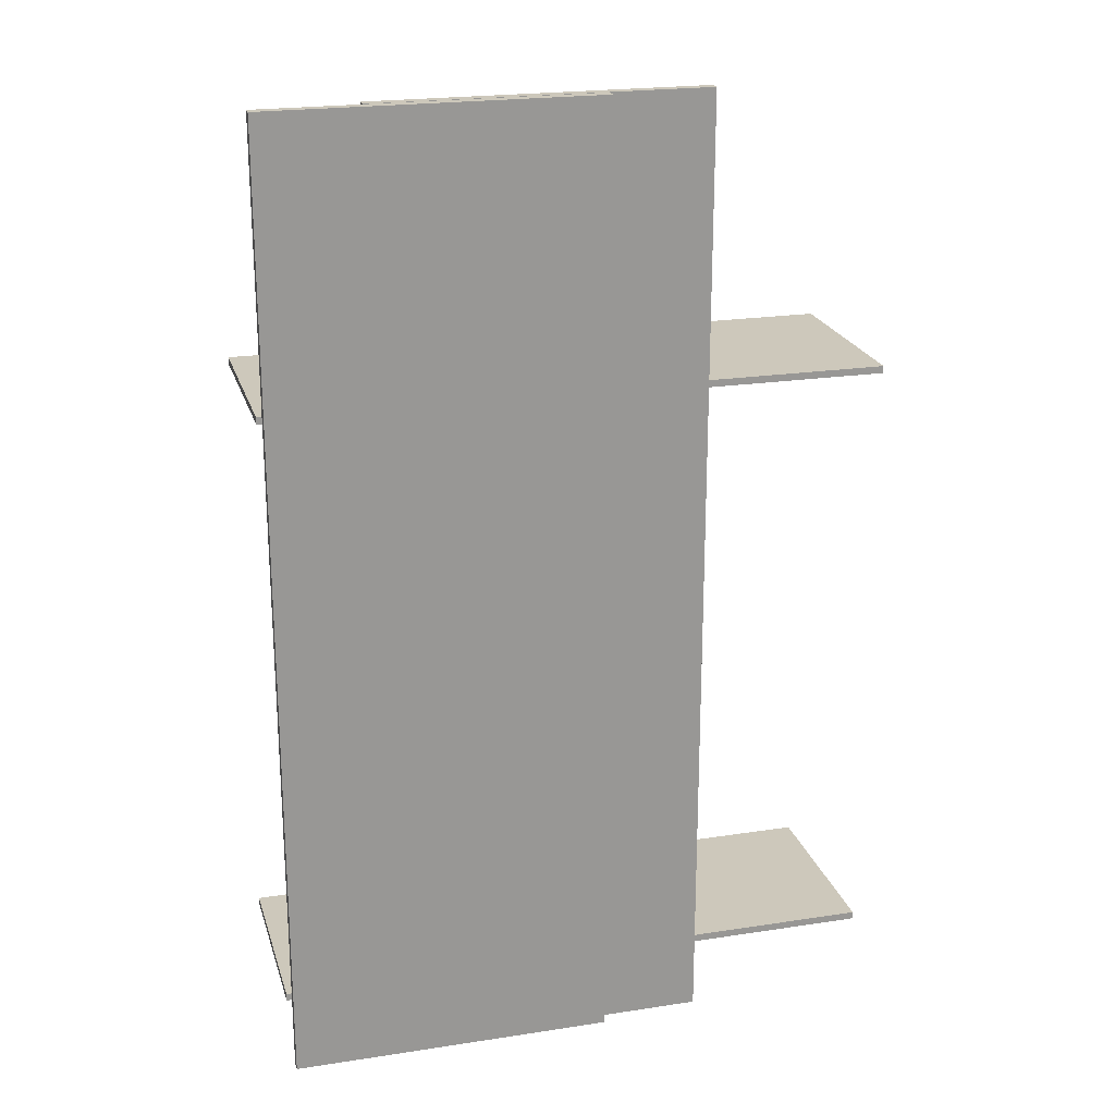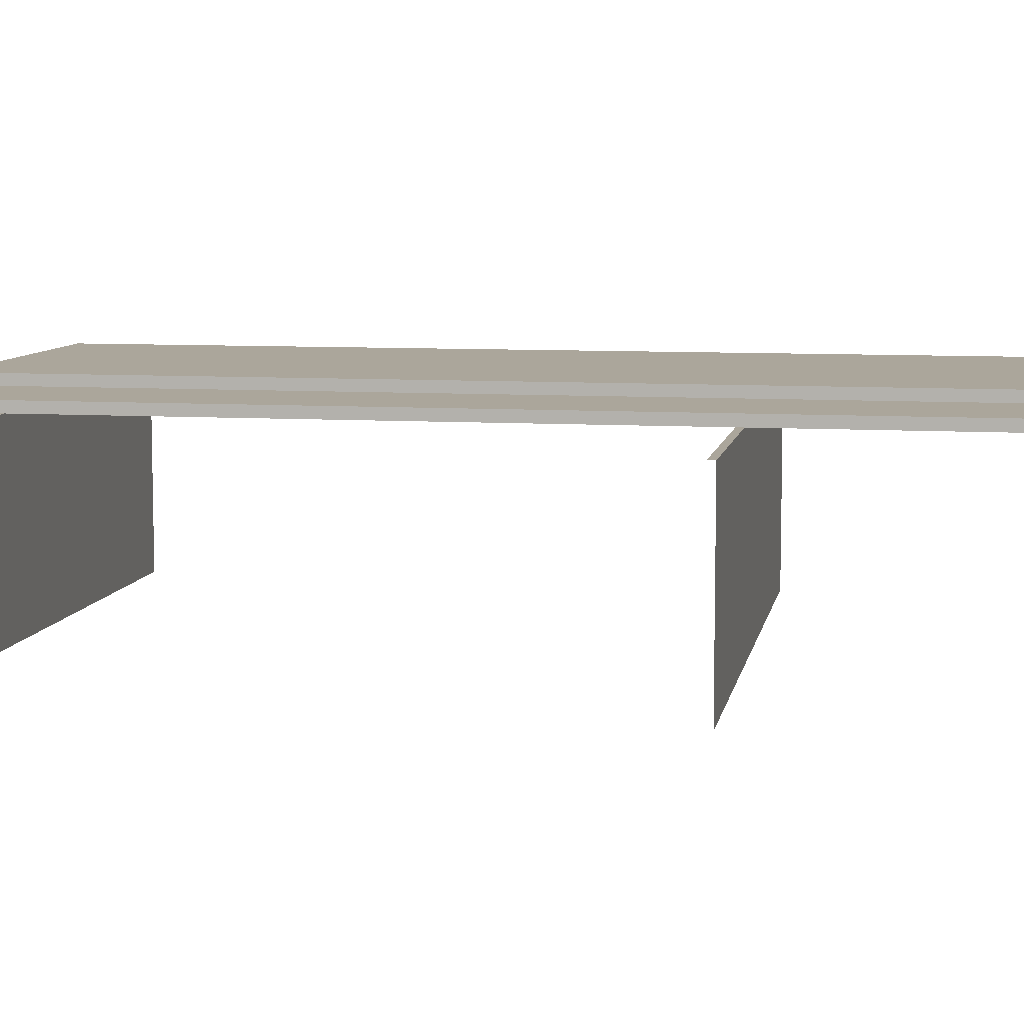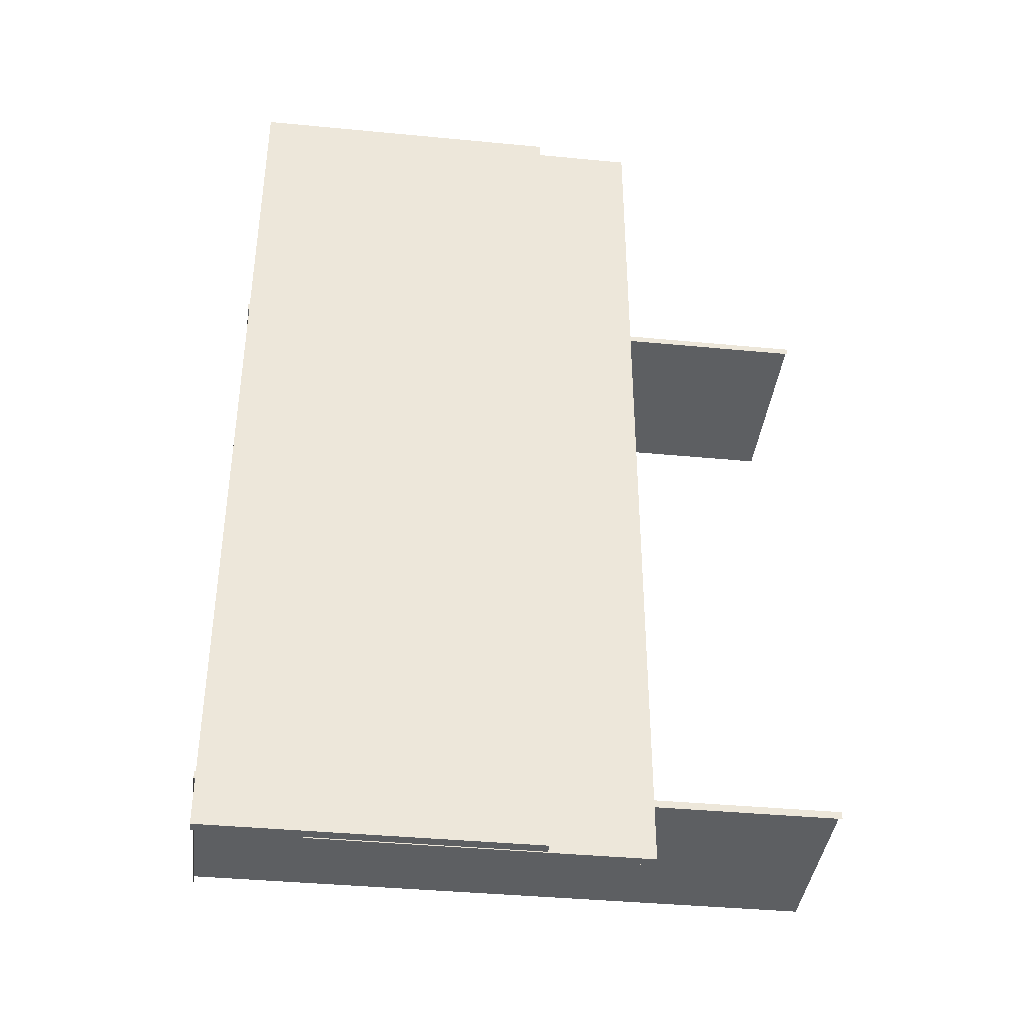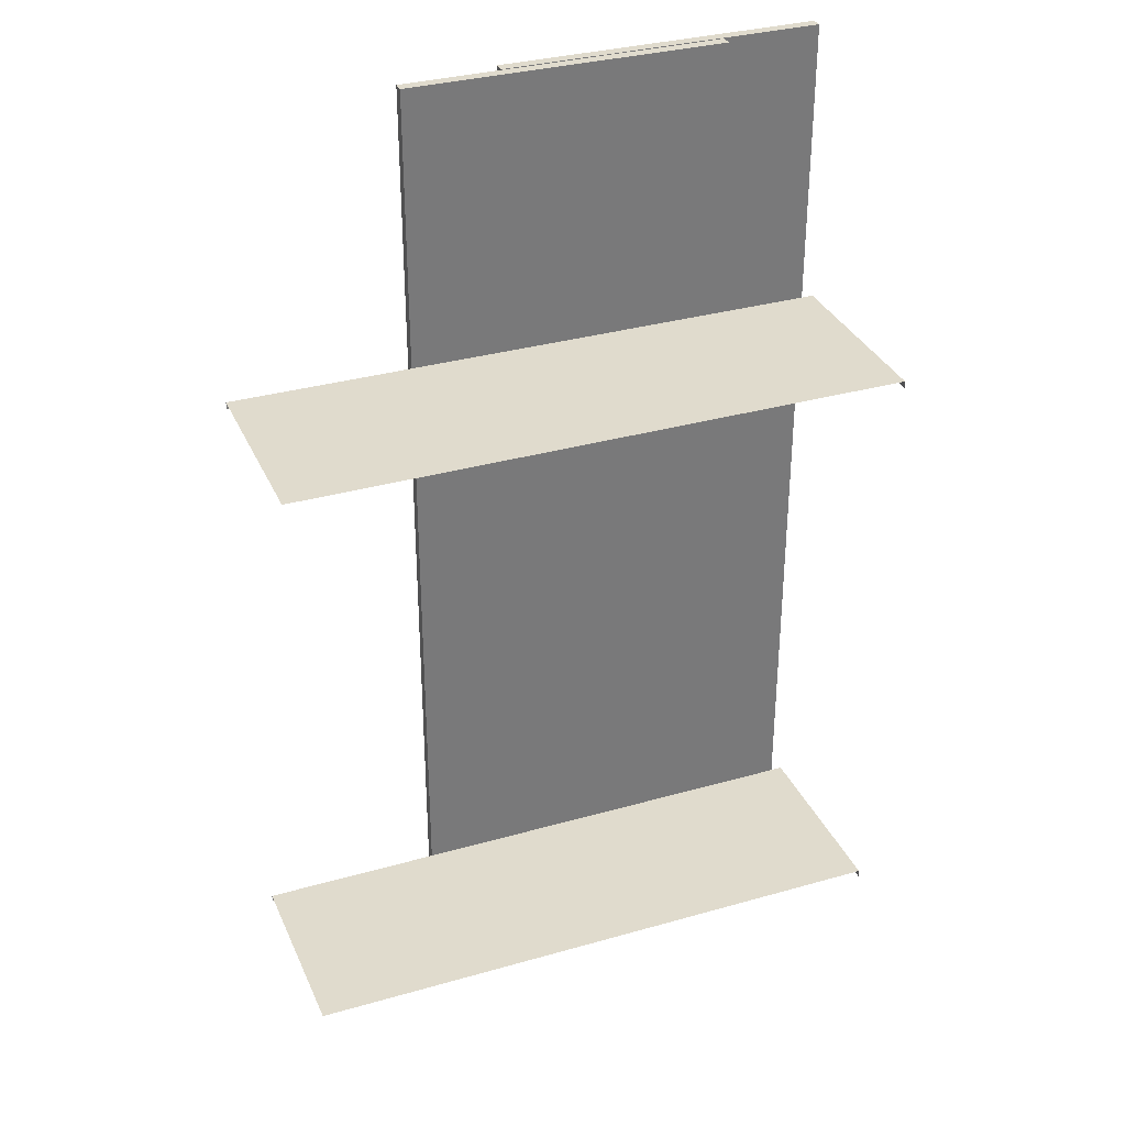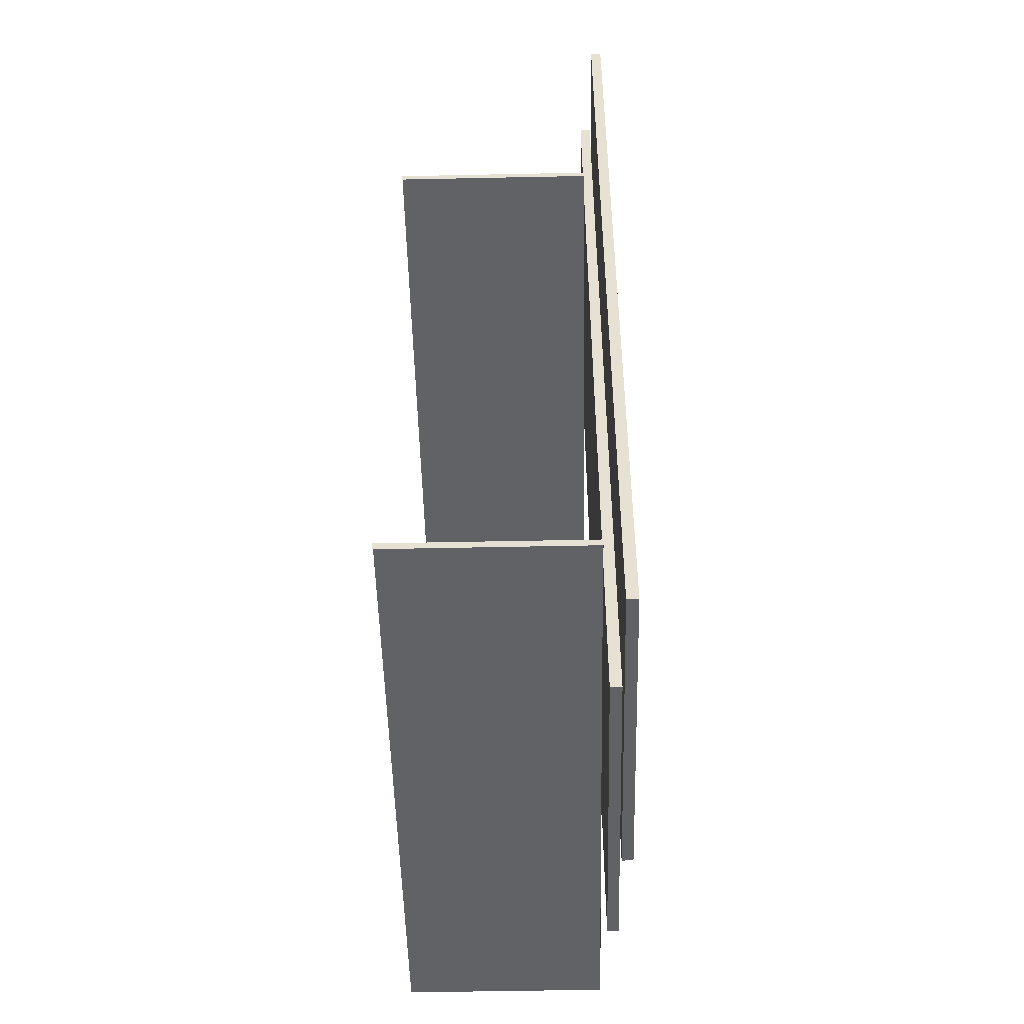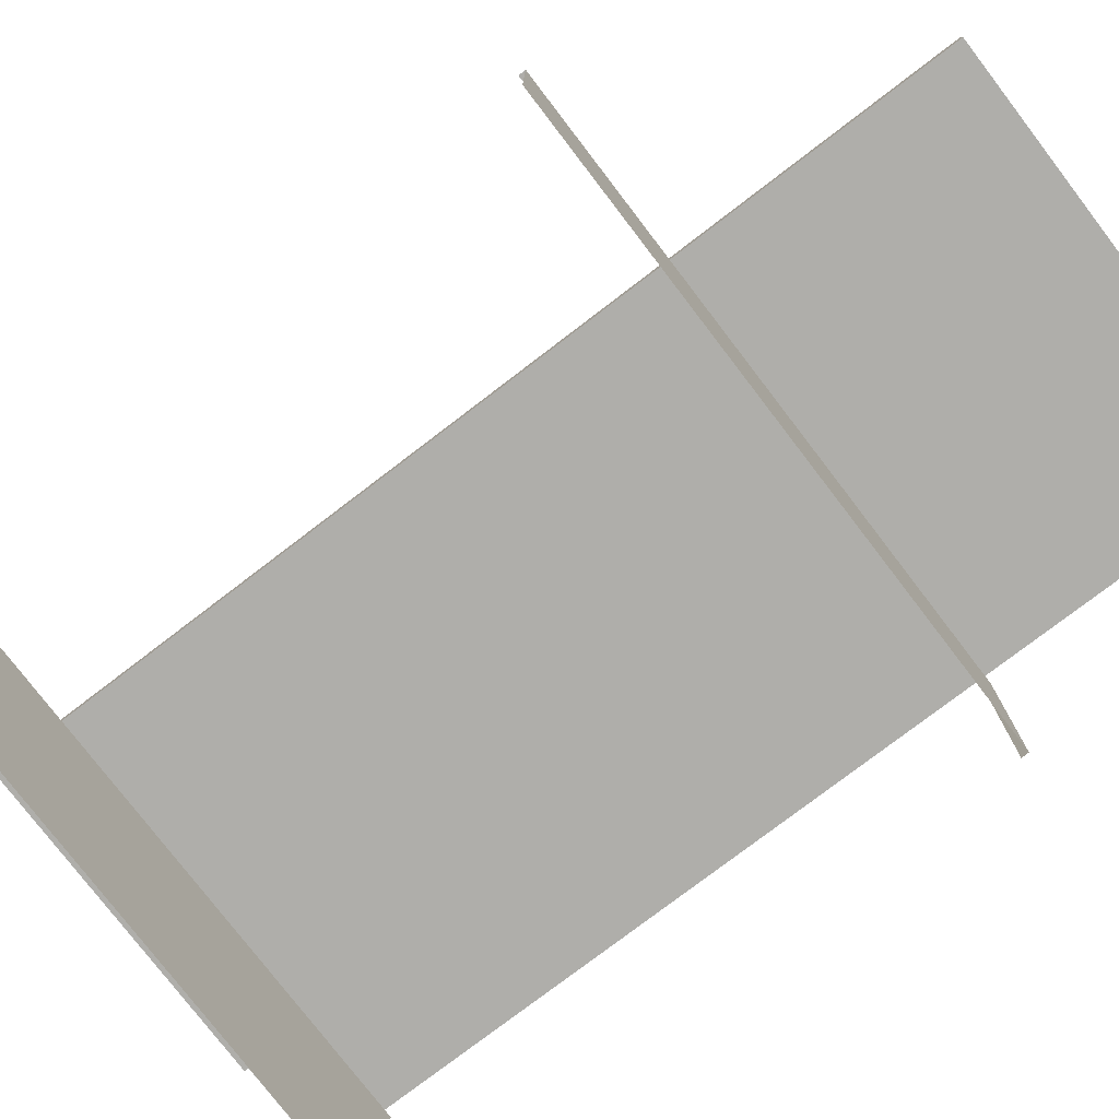
<metadata>
{"format":"obj","ext":"obj","renderer":"f3d","projection":"perspective","resolution":1024,"background":"white","views":[{"elev":21.8,"azim":164.9,"up":"+Z"},{"elev":8.0,"azim":-79.9,"up":"+Y"},{"elev":-39.6,"azim":173.2,"up":"+Z"},{"elev":33.2,"azim":-21.4,"up":"+Z"},{"elev":-50.5,"azim":91.3,"up":"+Z"},{"elev":-77.5,"azim":-52.6,"up":"+Y"}]}
</metadata>
<code>
o model_102
v 627.2 907.7 -0.001309
v 627.2 907.7 268
v 537.2 907.7 -0.001309
v 537.2 907.7 268
v 537.2 910.7 -0.001309
v 537.2 907.7 -0.001309
v 537.2 910.7 268
v 537.2 907.7 268
v 509.1 907.2 -0.001309
v 509.1 904.2 -0.001309
v 509.1 907.2 268
v 509.1 904.2 268
v 458 903.1 20.03
v 628.1 903.1 20.03
v 458 903.1 17.94
v 628.1 903.1 17.94
v 628.1 903.1 20.03
v 628.1 848.8 20.03
v 628.1 903.1 17.94
v 628.1 848.8 17.94
v 628.1 848.8 20.03
v 628.1 903.1 20.03
v 458 848.8 20.03
v 458 903.1 20.03
v 628.1 903.1 188
v 458 903.1 188
v 628.1 903.1 190
v 458 903.1 190
v 628.1 848.8 188
v 628.1 903.1 188
v 628.1 848.8 190
v 628.1 903.1 190
v 628.1 848.8 190
v 628.1 903.1 190
v 458 848.8 190
v 458 903.1 190
v 509.1 904.2 268
v 599.1 904.2 268
v 509.1 907.2 268
v 599.1 907.2 268
v 509.1 907.2 -0.001309
v 599.1 907.2 -0.001309
v 509.1 904.2 -0.001309
v 599.1 904.2 -0.001309
v 599.1 904.2 -0.001309
v 599.1 907.2 -0.001309
v 599.1 904.2 268
v 599.1 907.2 268
v 509.1 907.2 -0.001309
v 509.1 907.2 268
v 599.1 907.2 -0.001309
v 599.1 907.2 268
v 509.1 904.2 268
v 509.1 904.2 -0.001309
v 599.1 904.2 268
v 599.1 904.2 -0.001309
v 627.2 910.7 268
v 537.2 910.7 268
v 627.2 907.7 268
v 537.2 907.7 268
v 627.2 907.7 -0.001309
v 537.2 907.7 -0.001309
v 627.2 910.7 -0.001309
v 537.2 910.7 -0.001309
v 627.2 910.7 268
v 627.2 907.7 268
v 627.2 910.7 -0.001309
v 627.2 907.7 -0.001309
v 537.2 910.7 -0.001309
v 537.2 910.7 268
v 627.2 910.7 -0.001309
v 627.2 910.7 268
f 1 2 3
f 2 4 3
f 3 4 4
f 4 5 4
f 4 5 5
f 5 6 5
f 5 6 7
f 6 8 7
f 7 8 8
f 8 9 8
f 8 9 9
f 9 10 9
f 9 10 11
f 10 12 11
f 11 12 12
f 12 13 12
f 12 13 13
f 13 14 13
f 13 14 15
f 14 16 15
f 15 16 16
f 16 17 16
f 16 17 17
f 17 18 17
f 17 18 19
f 18 20 19
f 19 20 20
f 20 21 20
f 20 21 21
f 21 22 21
f 21 22 23
f 22 24 23
f 23 24 24
f 24 25 24
f 24 25 25
f 25 26 25
f 25 26 27
f 26 28 27
f 27 28 28
f 28 29 28
f 28 29 29
f 29 30 29
f 29 30 31
f 30 32 31
f 31 32 32
f 32 33 32
f 32 33 33
f 33 34 33
f 33 34 35
f 34 36 35
f 35 36 36
f 36 37 36
f 36 37 37
f 37 38 37
f 37 38 39
f 38 40 39
f 39 40 40
f 40 41 40
f 40 41 41
f 41 42 41
f 41 42 43
f 42 44 43
f 43 44 44
f 44 45 44
f 44 45 45
f 45 46 45
f 45 46 47
f 46 48 47
f 47 48 48
f 48 49 48
f 48 49 49
f 49 50 49
f 49 50 51
f 50 52 51
f 51 52 52
f 52 53 52
f 52 53 53
f 53 54 53
f 53 54 55
f 54 56 55
f 55 56 56
f 56 57 56
f 56 57 57
f 57 58 57
f 57 58 59
f 58 60 59
f 59 60 60
f 60 61 60
f 60 61 61
f 61 62 61
f 61 62 63
f 62 64 63
f 63 64 64
f 64 65 64
f 64 65 65
f 65 66 65
f 65 66 67
f 66 68 67
f 67 68 68
f 68 69 68
f 68 69 69
f 69 70 69
f 69 70 71
f 70 72 71

</code>
